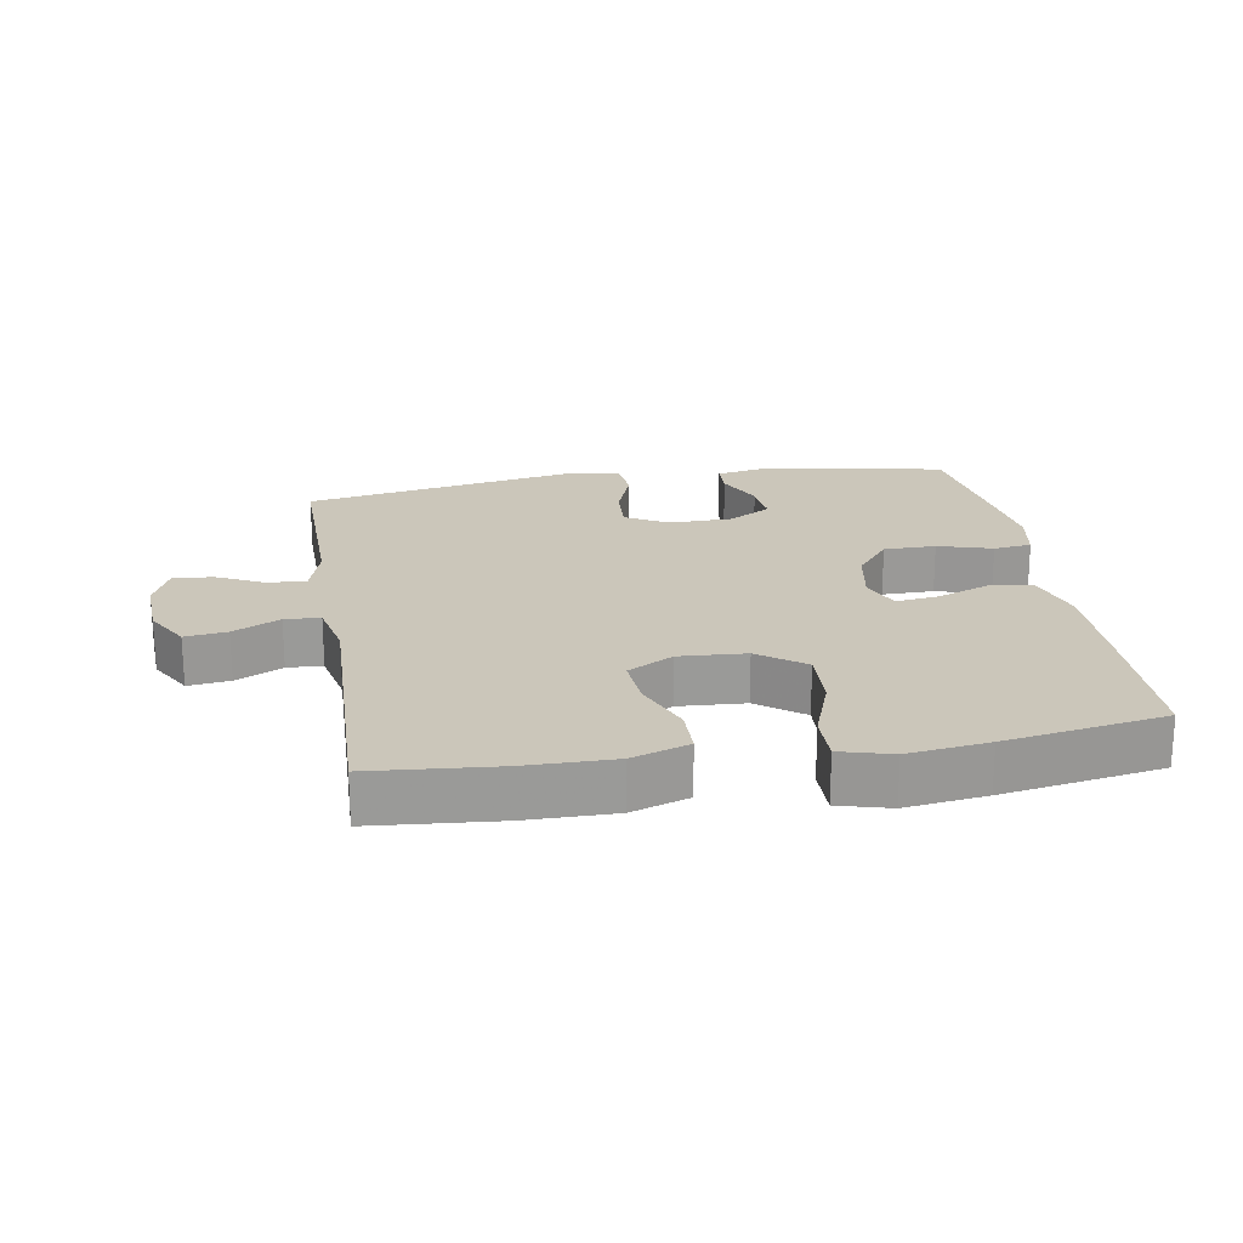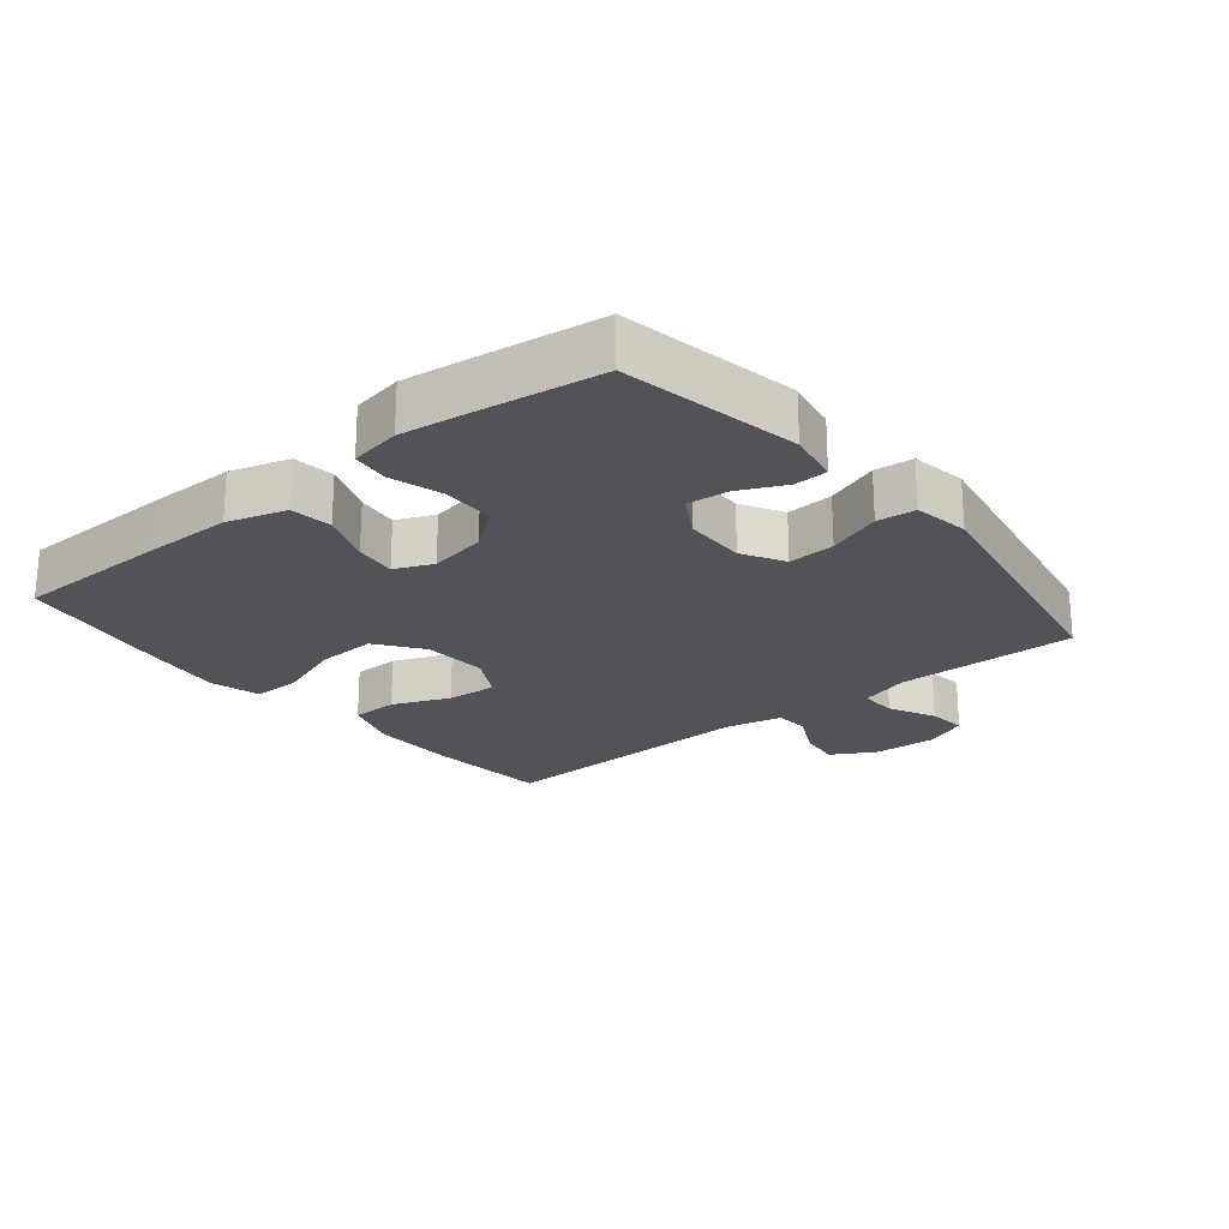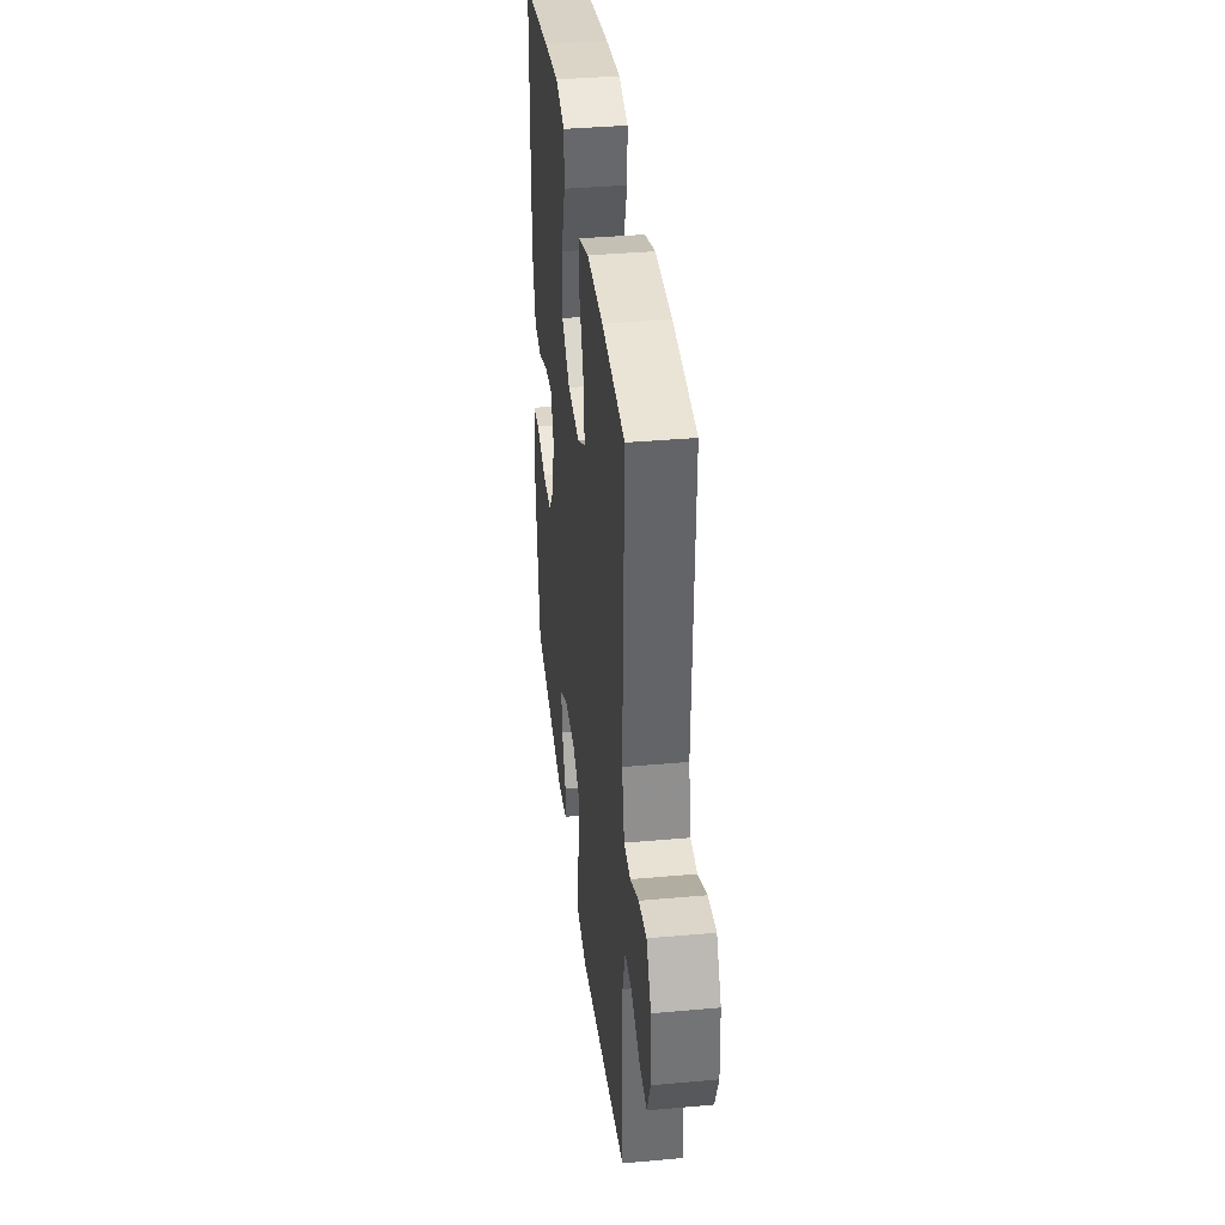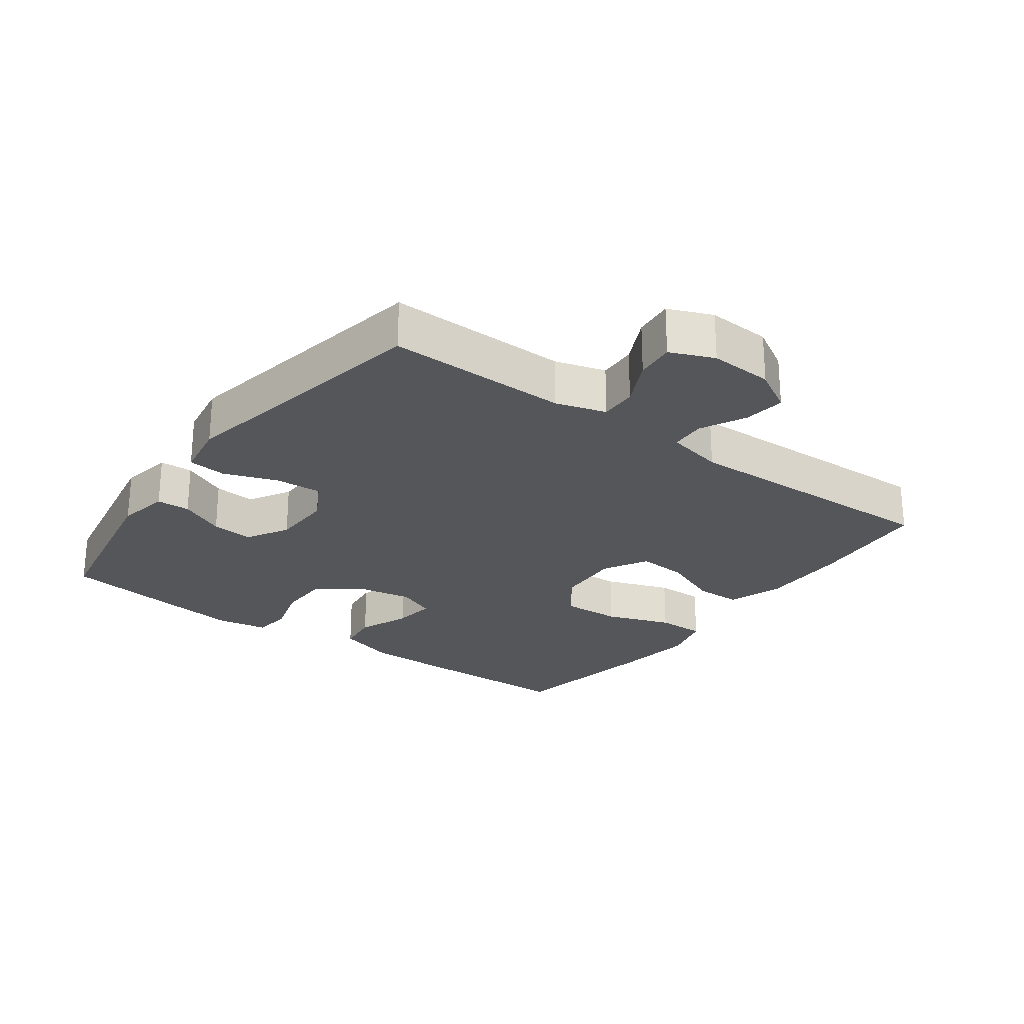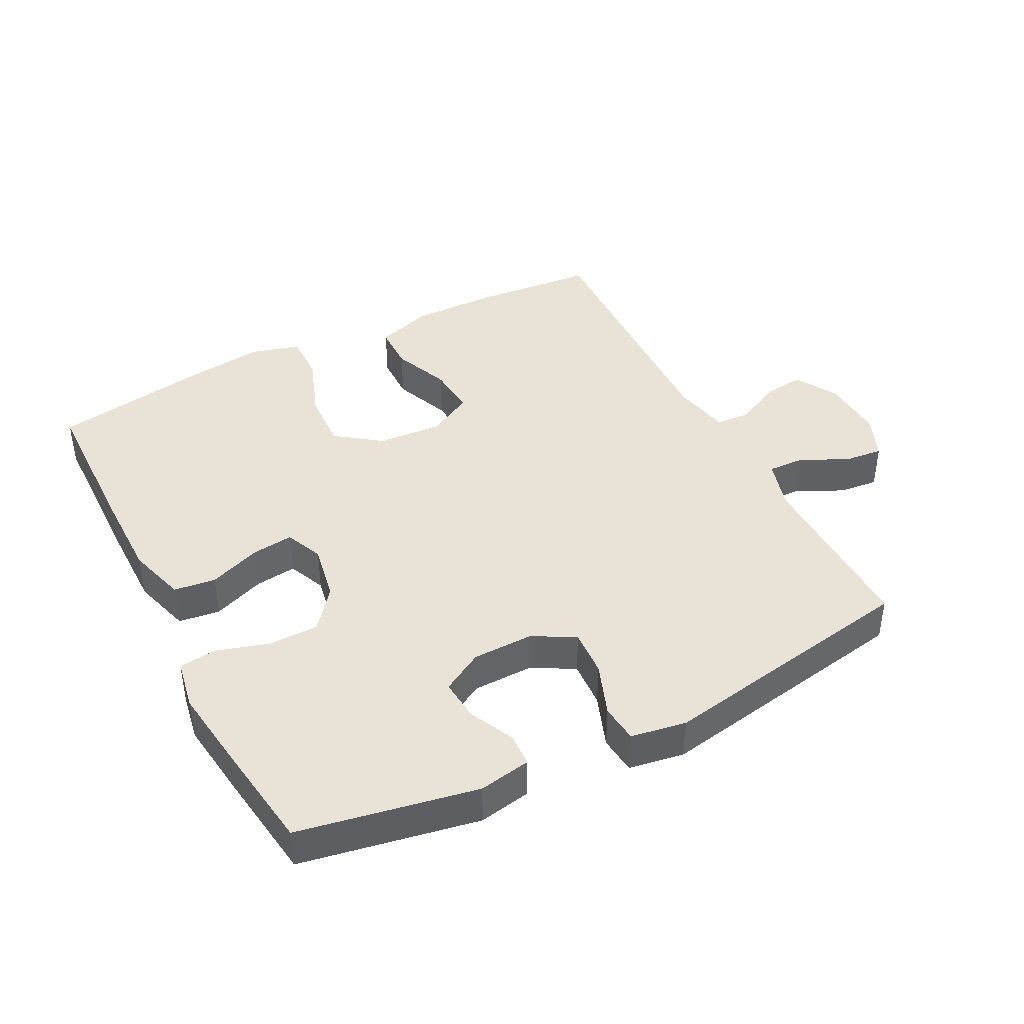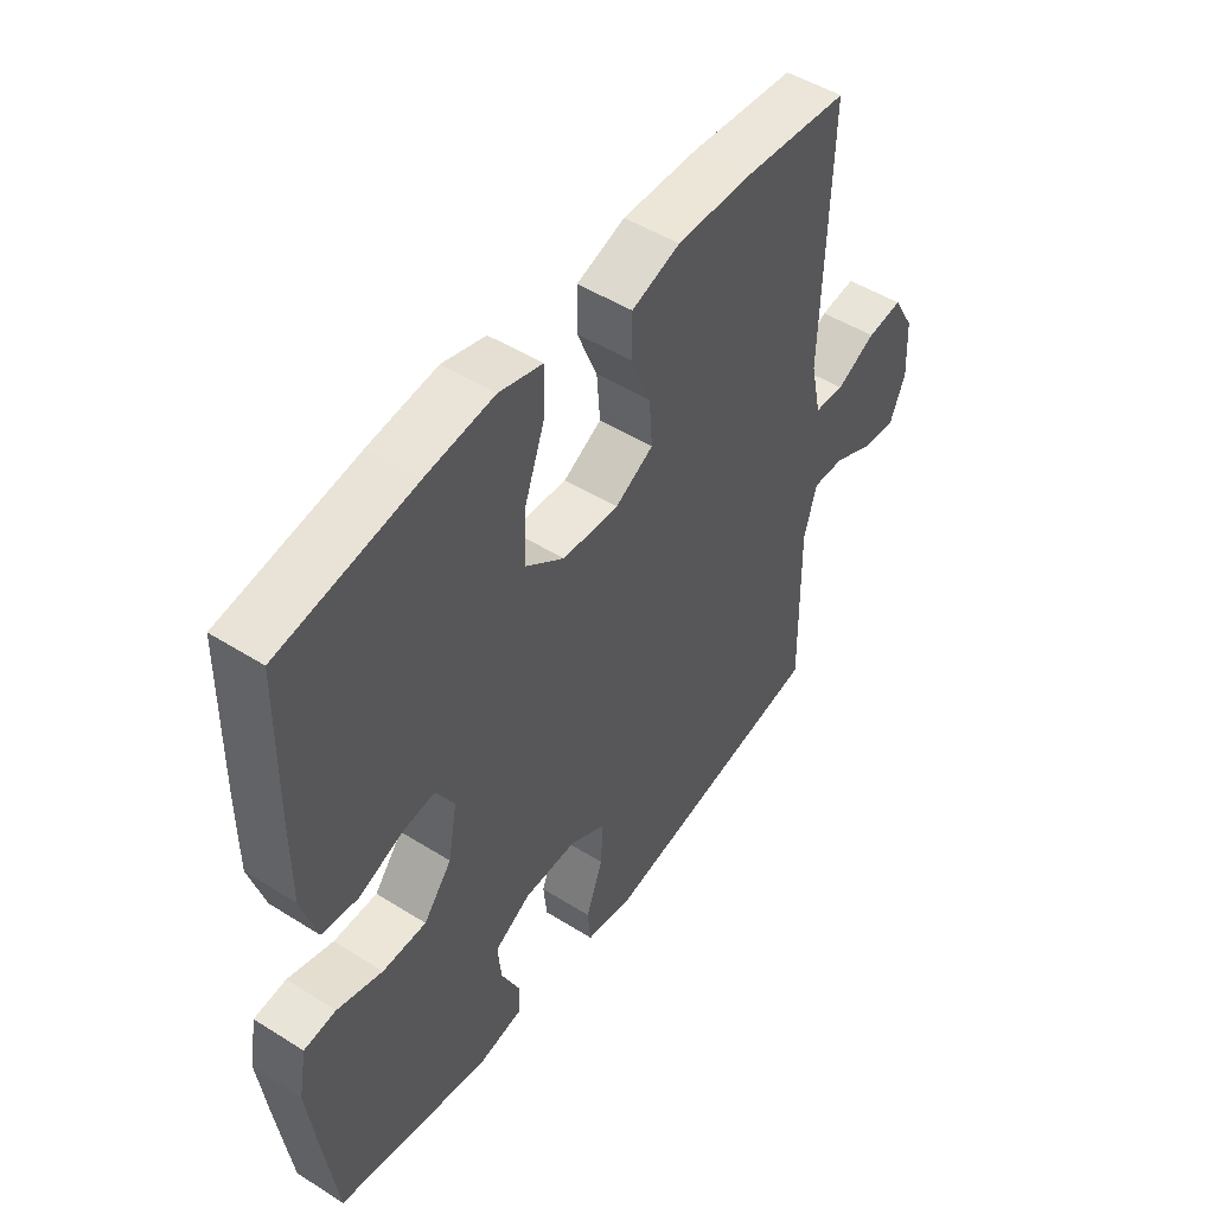
<metadata>
{"format":"obj","ext":"obj","renderer":"f3d","projection":"perspective","resolution":1024,"background":"white","views":[{"elev":21.2,"azim":-9.4,"up":"+Y"},{"elev":-22.6,"azim":129.3,"up":"+Y"},{"elev":37.3,"azim":-96.6,"up":"+Z"},{"elev":-25.1,"azim":-126.3,"up":"+Y"},{"elev":41.7,"azim":152.9,"up":"+Y"},{"elev":49.2,"azim":124.9,"up":"+Z"}]}
</metadata>
<code>
v 0.5 0.07 0.5
v 0.504 0.07 0.261
v 0.504 0.07 0.125
v 0.477 0.07 0.035
v 0.413 0.07 0.027
v 0.333 0.07 0.058
v 0.269 0.07 0.066
v 0.244 0.07 0.008
v 0.26 0.07 -0.08
v 0.31 0.07 -0.143
v 0.388 0.07 -0.144
v 0.469 0.07 -0.12
v 0.526 0.07 -0.127
v 0.54 0.07 -0.205
v 0.525 0.07 -0.321
v 0.5 0.07 -0.5
v 0.227 0.07 -0.55
v 0.147 0.07 -0.535
v 0.145 0.07 -0.484
v 0.178 0.07 -0.414
v 0.184 0.07 -0.35
v 0.12 0.07 -0.313
v 0.026 0.07 -0.311
v -0.038 0.07 -0.347
v -0.034 0.07 -0.419
v -0.004 0.07 -0.501
v -0.01 0.07 -0.56
v -0.095 0.07 -0.574
v -0.5 0.07 -0.5
v -0.496 0.07 -0.223
v -0.519 0.07 -0.146
v -0.576 0.07 -0.148
v -0.647 0.07 -0.183
v -0.707 0.07 -0.189
v -0.735 0.07 -0.122
v -0.73 0.07 -0.025
v -0.692 0.07 0.041
v -0.629 0.07 0.033
v -0.559 0.07 -0.002
v -0.506 0.07 0.001
v -0.487 0.07 0.089
v -0.5 0.07 0.5
v -0.312 0.07 0.516
v -0.179 0.07 0.517
v -0.093 0.07 0.488
v -0.092 0.07 0.417
v -0.128 0.07 0.329
v -0.134 0.07 0.252
v -0.066 0.07 0.214
v 0.034 0.07 0.22
v 0.103 0.07 0.271
v 0.099 0.07 0.362
v 0.063 0.07 0.462
v 0.062 0.07 0.536
v 0.139 0.07 0.557
v 0.26 0.07 0.541
v 0.5 0 0.5
v 0.504 0 0.261
v 0.504 0 0.125
v 0.477 0 0.035
v 0.413 0 0.027
v 0.333 0 0.058
v 0.269 0 0.066
v 0.244 0 0.008
v 0.26 0 -0.08
v 0.31 0 -0.143
v 0.388 0 -0.144
v 0.469 0 -0.12
v 0.526 0 -0.127
v 0.54 0 -0.205
v 0.525 0 -0.321
v 0.5 0 -0.5
v 0.227 0 -0.55
v 0.147 0 -0.535
v 0.145 0 -0.484
v 0.178 0 -0.414
v 0.184 0 -0.35
v 0.12 0 -0.313
v 0.026 0 -0.311
v -0.038 0 -0.347
v -0.034 0 -0.419
v -0.004 0 -0.501
v -0.01 0 -0.56
v -0.095 0 -0.574
v -0.5 0 -0.5
v -0.496 0 -0.223
v -0.519 0 -0.146
v -0.576 0 -0.148
v -0.647 0 -0.183
v -0.707 0 -0.189
v -0.735 0 -0.122
v -0.73 0 -0.025
v -0.692 0 0.041
v -0.629 0 0.033
v -0.559 0 -0.002
v -0.506 0 0.001
v -0.487 0 0.089
v -0.5 0 0.5
v -0.312 0 0.516
v -0.179 0 0.517
v -0.093 0 0.488
v -0.092 0 0.417
v -0.128 0 0.329
v -0.134 0 0.252
v -0.066 0 0.214
v 0.034 0 0.22
v 0.103 0 0.271
v 0.099 0 0.362
v 0.063 0 0.462
v 0.062 0 0.536
v 0.139 0 0.557
v 0.26 0 0.541
f 4 5 6
f 3 4 6
f 2 3 6
f 1 2 6
f 56 1 6
f 55 56 6
f 54 55 6
f 53 54 6
f 52 53 6
f 51 52 6 7
f 50 51 7 8
f 49 50 8 9
f 48 49 9 10
f 45 46 47
f 44 45 47
f 43 44 47
f 42 43 47
f 41 42 47
f 40 41 47 48
f 37 38 39
f 36 37 39
f 35 36 39
f 34 35 39
f 33 34 39
f 32 33 39
f 31 32 39 40
f 40 48 10
f 31 40 10
f 30 31 10
f 28 29 30
f 27 28 30
f 26 27 30
f 25 26 30
f 18 19 20
f 17 18 20
f 16 17 20
f 15 16 20
f 14 15 20
f 13 14 20
f 12 13 20
f 11 12 20
f 11 20 21
f 10 11 21 22
f 24 25 30
f 23 24 30 10
f 10 22 23
f 62 61 60
f 62 60 59
f 62 59 58
f 62 58 57
f 62 57 112
f 62 112 111
f 62 111 110
f 62 110 109
f 62 109 108
f 63 62 108 107
f 64 63 107 106
f 65 64 106 105
f 66 65 105 104
f 103 102 101
f 103 101 100
f 103 100 99
f 103 99 98
f 103 98 97
f 104 103 97 96
f 95 94 93
f 95 93 92
f 95 92 91
f 95 91 90
f 95 90 89
f 95 89 88
f 96 95 88 87
f 66 104 96
f 66 96 87
f 66 87 86
f 86 85 84
f 86 84 83
f 86 83 82
f 86 82 81
f 76 75 74
f 76 74 73
f 76 73 72
f 76 72 71
f 76 71 70
f 76 70 69
f 76 69 68
f 76 68 67
f 77 76 67
f 78 77 67 66
f 86 81 80
f 66 86 80 79
f 79 78 66
f 1 57 58 2
f 2 58 59 3
f 3 59 60 4
f 4 60 61 5
f 5 61 62 6
f 6 62 63 7
f 7 63 64 8
f 8 64 65 9
f 9 65 66 10
f 10 66 67 11
f 11 67 68 12
f 12 68 69 13
f 13 69 70 14
f 14 70 71 15
f 15 71 72 16
f 16 72 73 17
f 17 73 74 18
f 18 74 75 19
f 19 75 76 20
f 20 76 77 21
f 21 77 78 22
f 22 78 79 23
f 23 79 80 24
f 24 80 81 25
f 25 81 82 26
f 26 82 83 27
f 27 83 84 28
f 28 84 85 29
f 29 85 86 30
f 30 86 87 31
f 31 87 88 32
f 32 88 89 33
f 33 89 90 34
f 34 90 91 35
f 35 91 92 36
f 36 92 93 37
f 37 93 94 38
f 38 94 95 39
f 39 95 96 40
f 40 96 97 41
f 41 97 98 42
f 42 98 99 43
f 43 99 100 44
f 44 100 101 45
f 45 101 102 46
f 46 102 103 47
f 47 103 104 48
f 48 104 105 49
f 49 105 106 50
f 50 106 107 51
f 51 107 108 52
f 52 108 109 53
f 53 109 110 54
f 54 110 111 55
f 55 111 112 56
f 56 112 57 1

</code>
